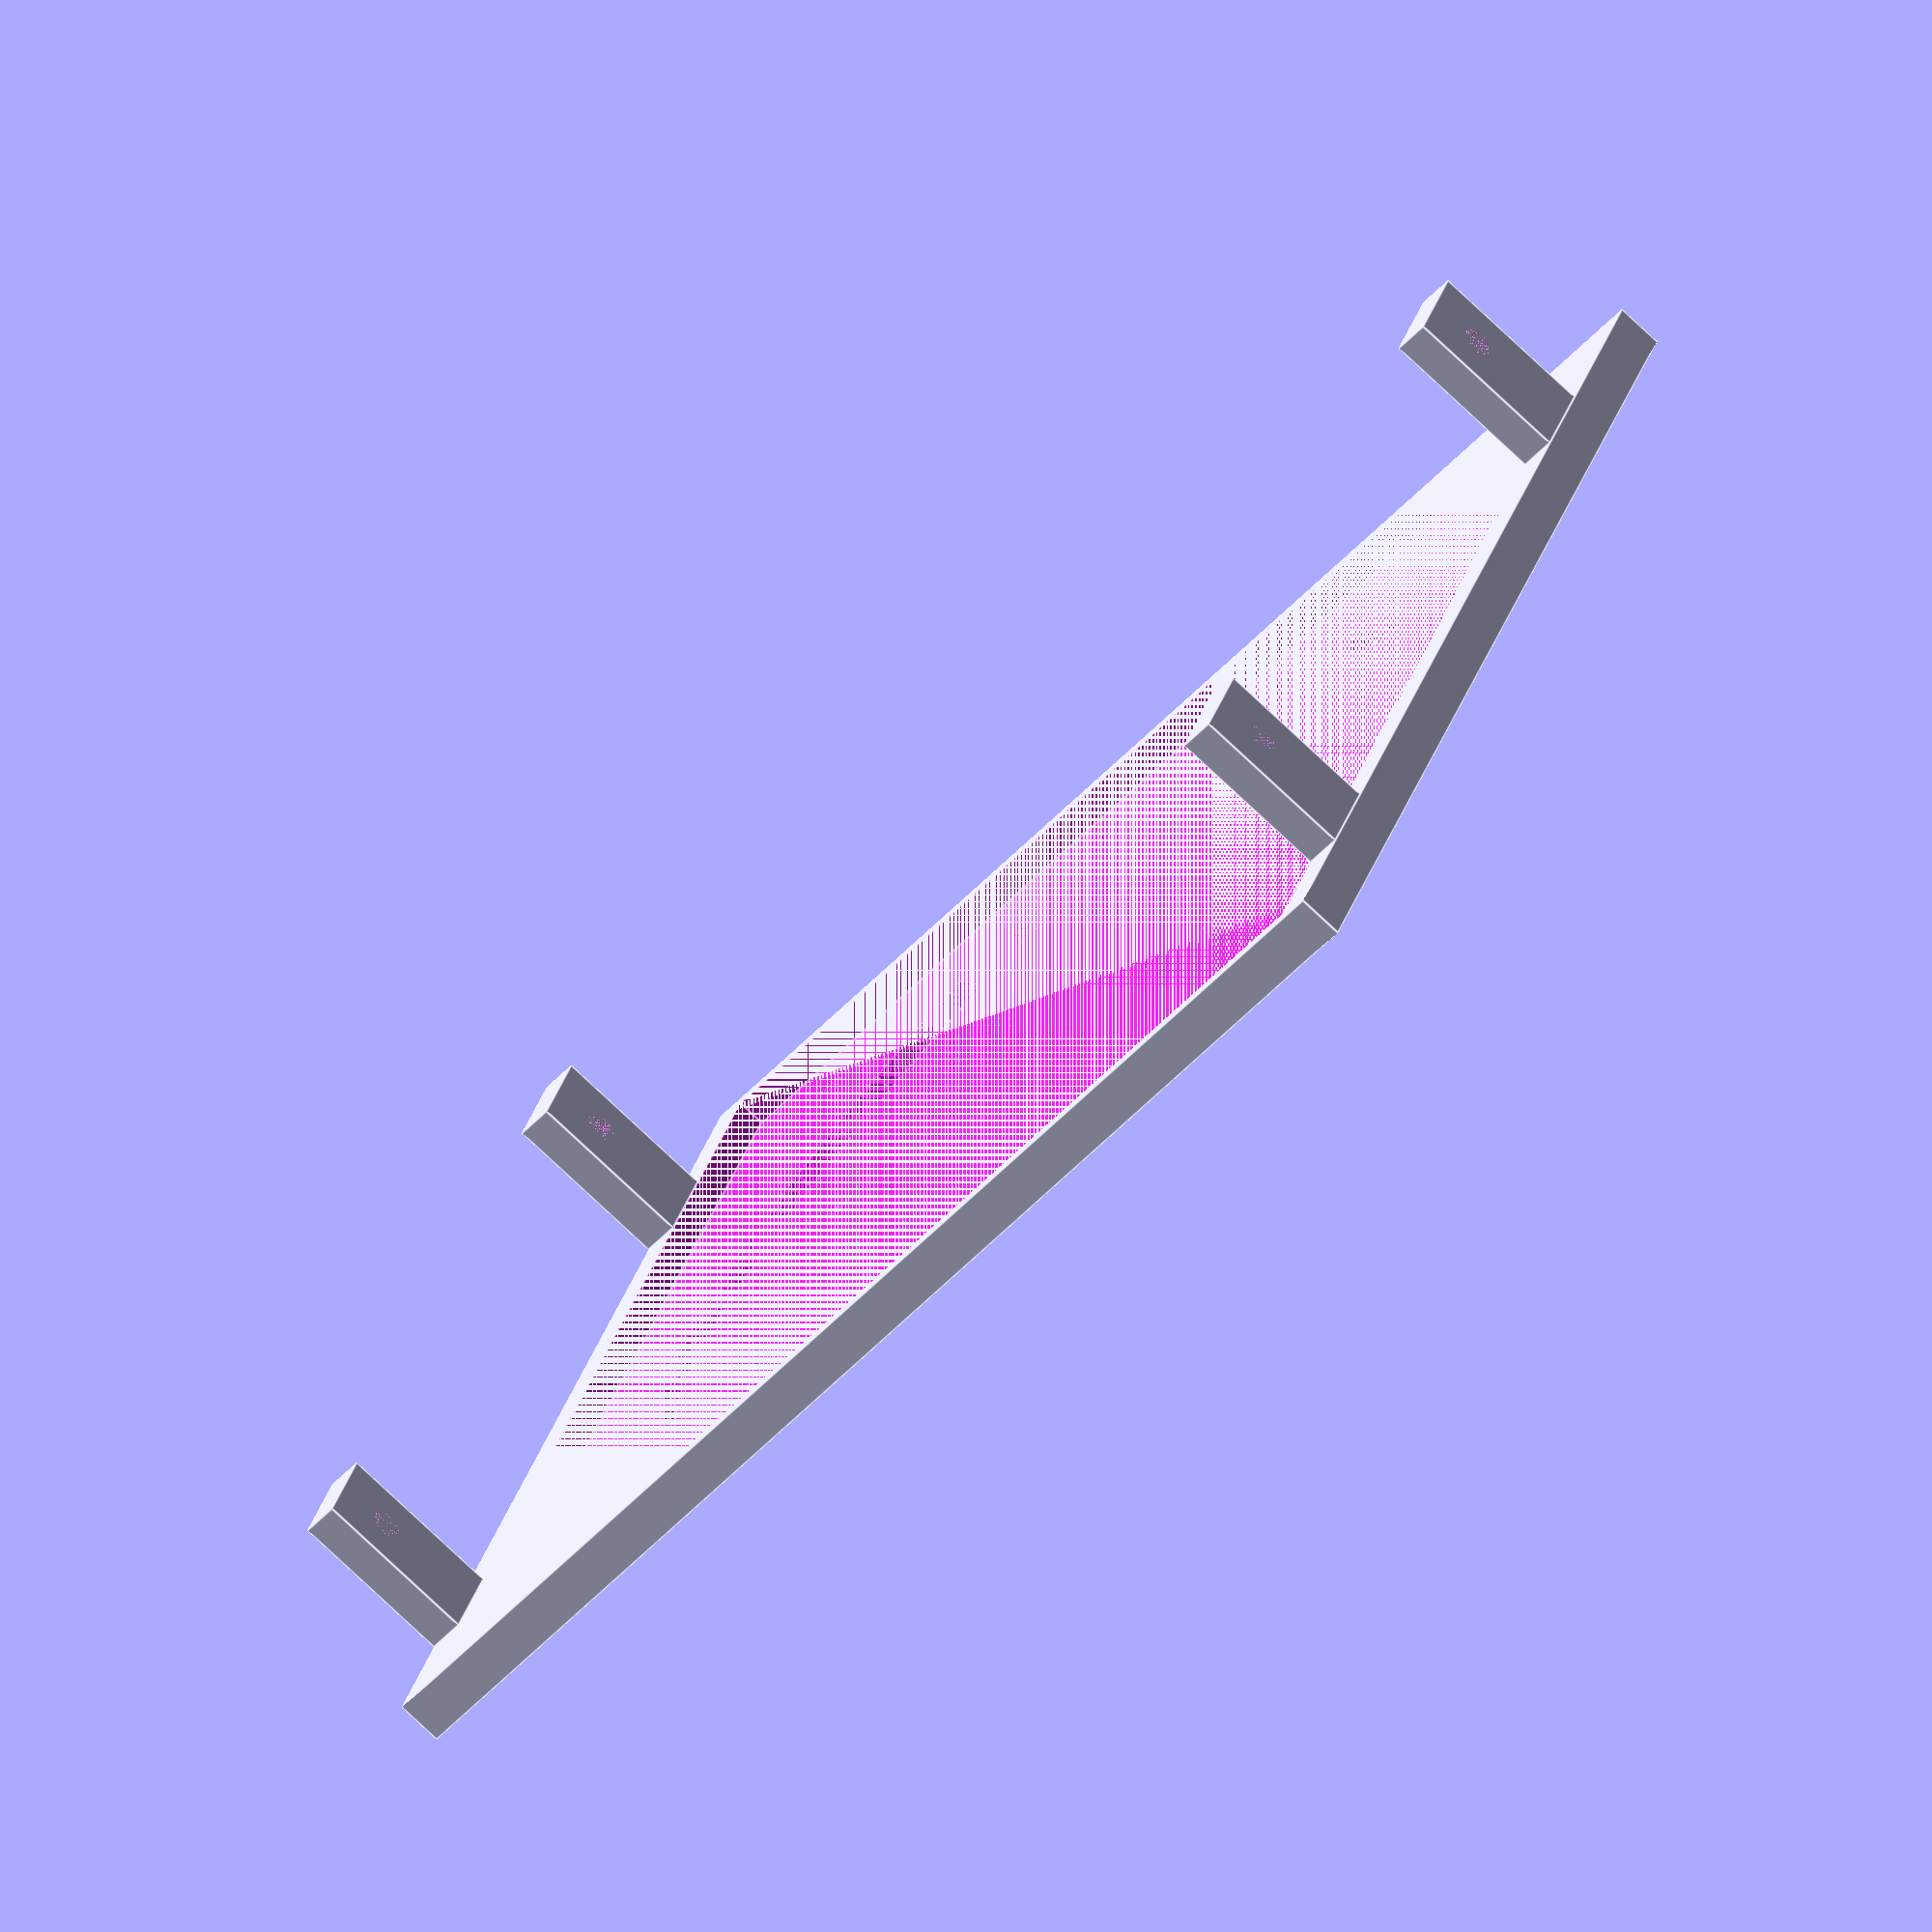
<openscad>
fanw=146;//bracket width
fanh=128;//bracket height
fant=2;//bracket thickness
fanet=5;//bracket edge thickness
fanew=4;//bracket edge width
faneh=2;//bracket edge height
fand=112; //fan diameter
holespace=106;//fan screw hole spacing
holed=5;//fan screw hole diameter

mscrewh=23;
mscrewd=17;
mbh=23;
mbw=10;
mholed=3.25;
mbh2o=86;

$fn=50;
//mountbs();
//mountbsw();
//mountb();
//fanhole();
bracket();
//plate();
module bracket(){
    difference() {
        plate();
        fanhole();
        fanshole();
    }
    mountbs();
}
module fanshole(){
    translate([(fanw-holespace)/2,(fanh-holespace)/2,0])fscrew();
    translate([(fanw-holespace)/2+holespace,(fanh-holespace)/2,0])fscrew();
    translate([(fanw-holespace)/2,(fanh-holespace)/2+holespace,0])fscrew();
    translate([(fanw-holespace)/2+holespace,(fanh-holespace)/2+holespace,0])fscrew();
    
}
module fanhole(){
    translate([fanw/2,fanh/2,fant/2])cylinder(h=fant, r1=fand/2, r2=fand/2, center=true);
    
}
module plate() {
    difference(){
        cube([fanw,fanh,fanet]);
        translate([fanew,faneh,fant])cube([fanw-2*fanew,fanh-2*faneh,fanet-fant]);
    }
}
module fscrew(){
    translate([0,0,fant/2])cylinder(h=fant,r1=holed/2,r2=holed/2,center=true);
}

module mountbs(){
    translate([0,mscrewh-mbw,fanet])mountb();
    translate([fanw-fanew,mscrewh-mbw,fanet])mountb();
    translate([0,mscrewh-mbw+mbh2o,fanet])mountb();
    translate([fanw-fanew,mscrewh-mbw+mbh2o,fanet])mountb();
}
module mountbsw(){
    translate([fanew/2,0,0])rotate([0,90,0])cylinder(h=fanew,r1=mholed/2,r2=mholed/2,center=true);
    
}
module mountb(){
    difference(){
        cube([fanew,mbw,mbh-fanet]);
        translate([0,mbw/2,mscrewd-fanet])mountbsw();
        
    }
}
</openscad>
<views>
elev=76.8 azim=22.0 roll=46.6 proj=o view=edges
</views>
